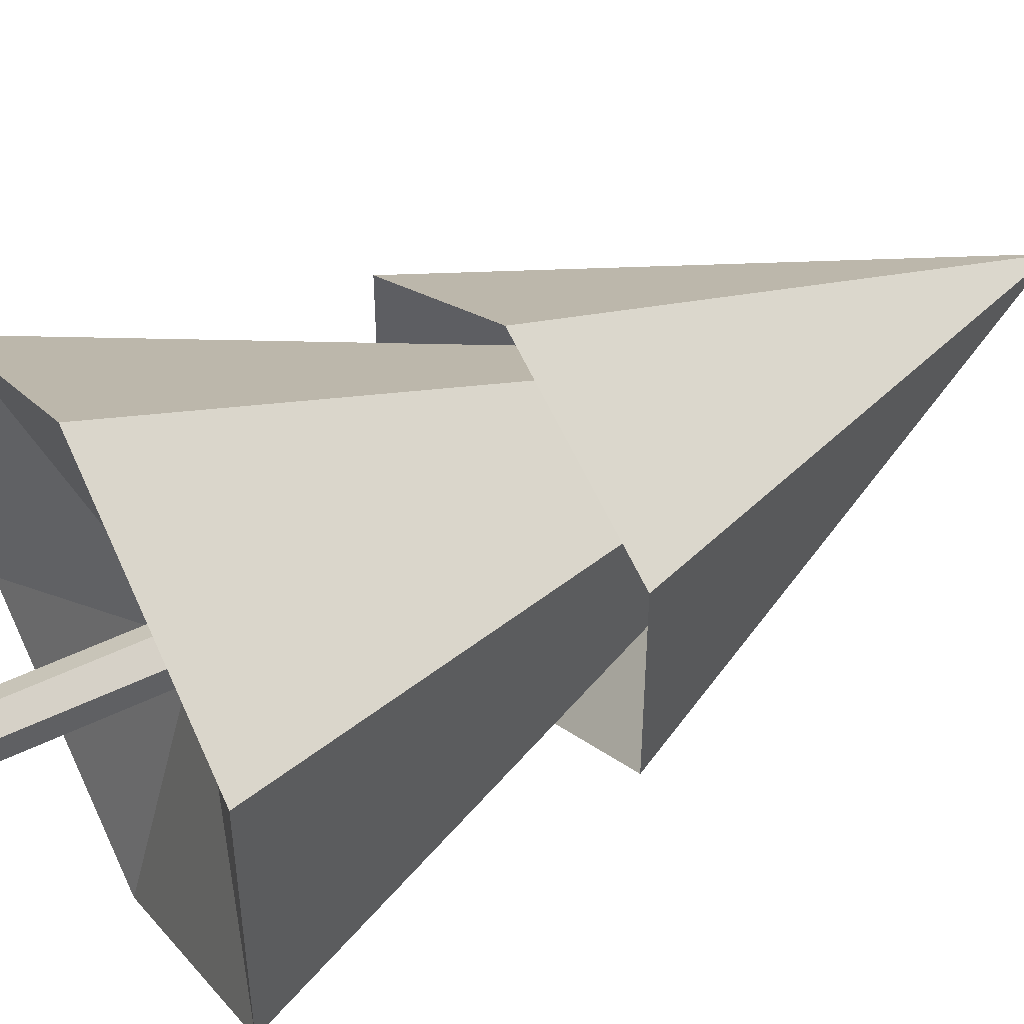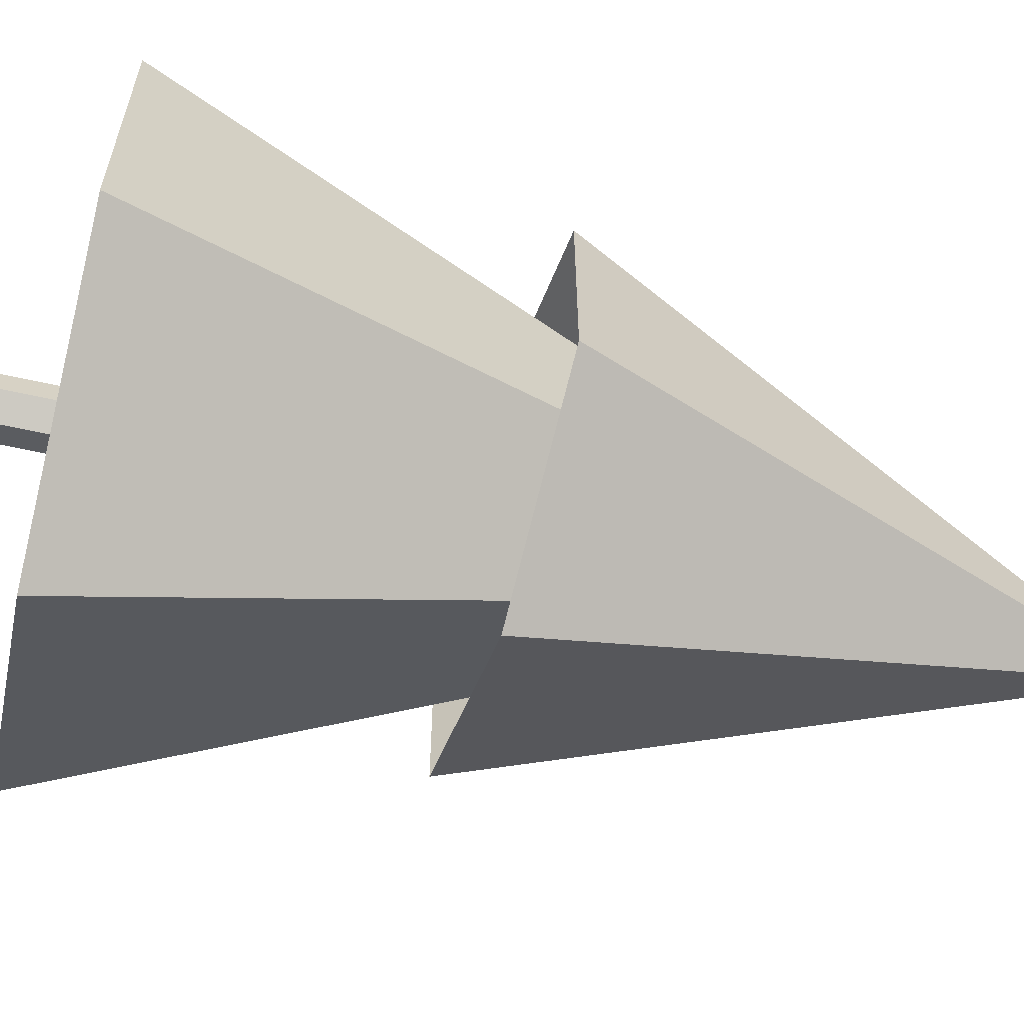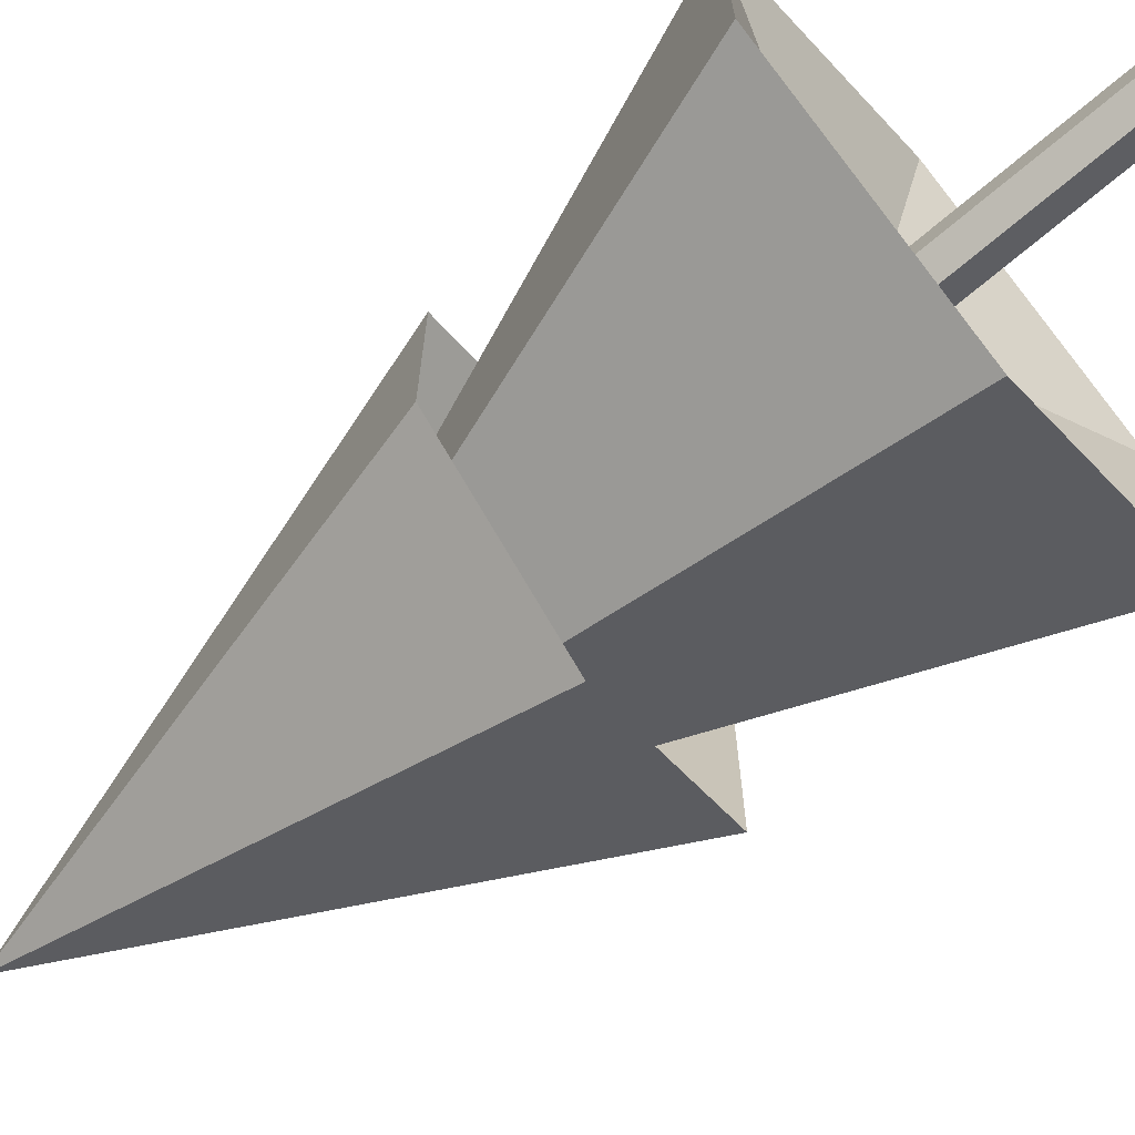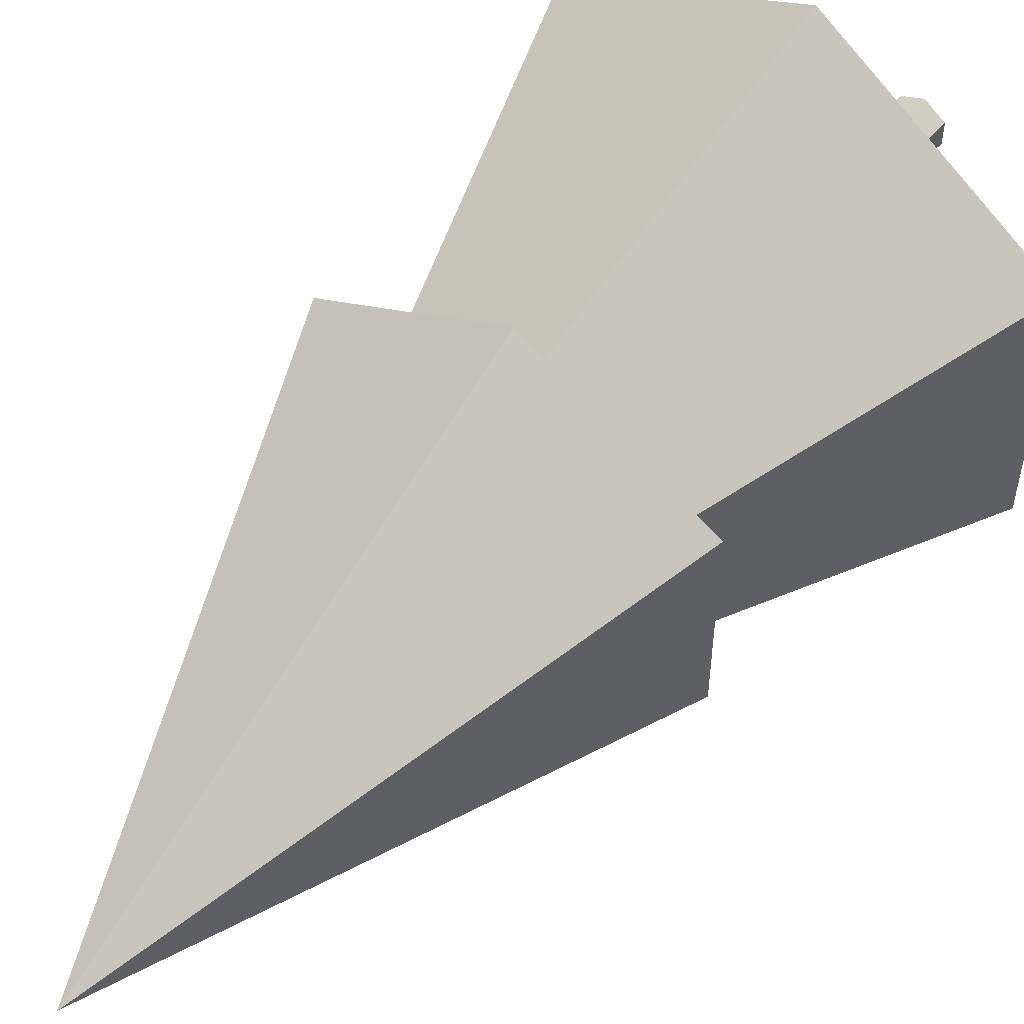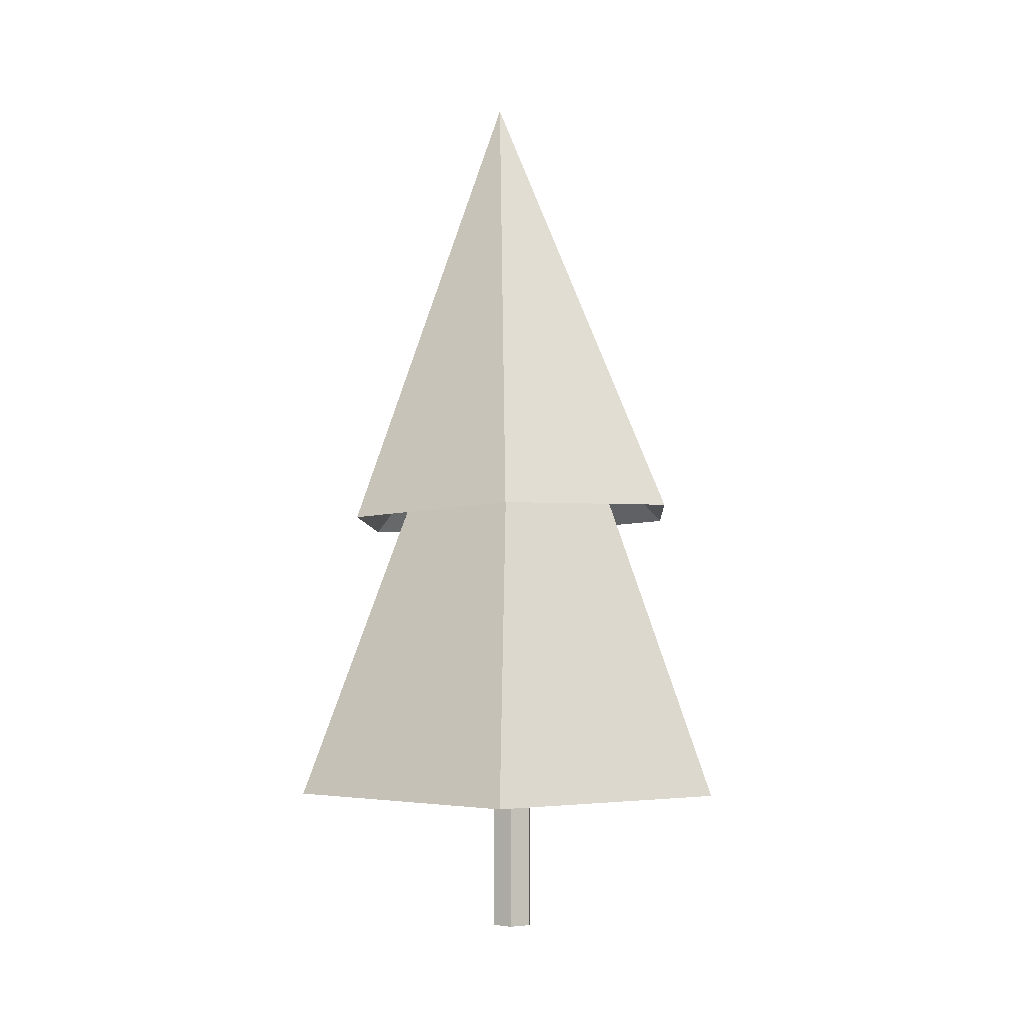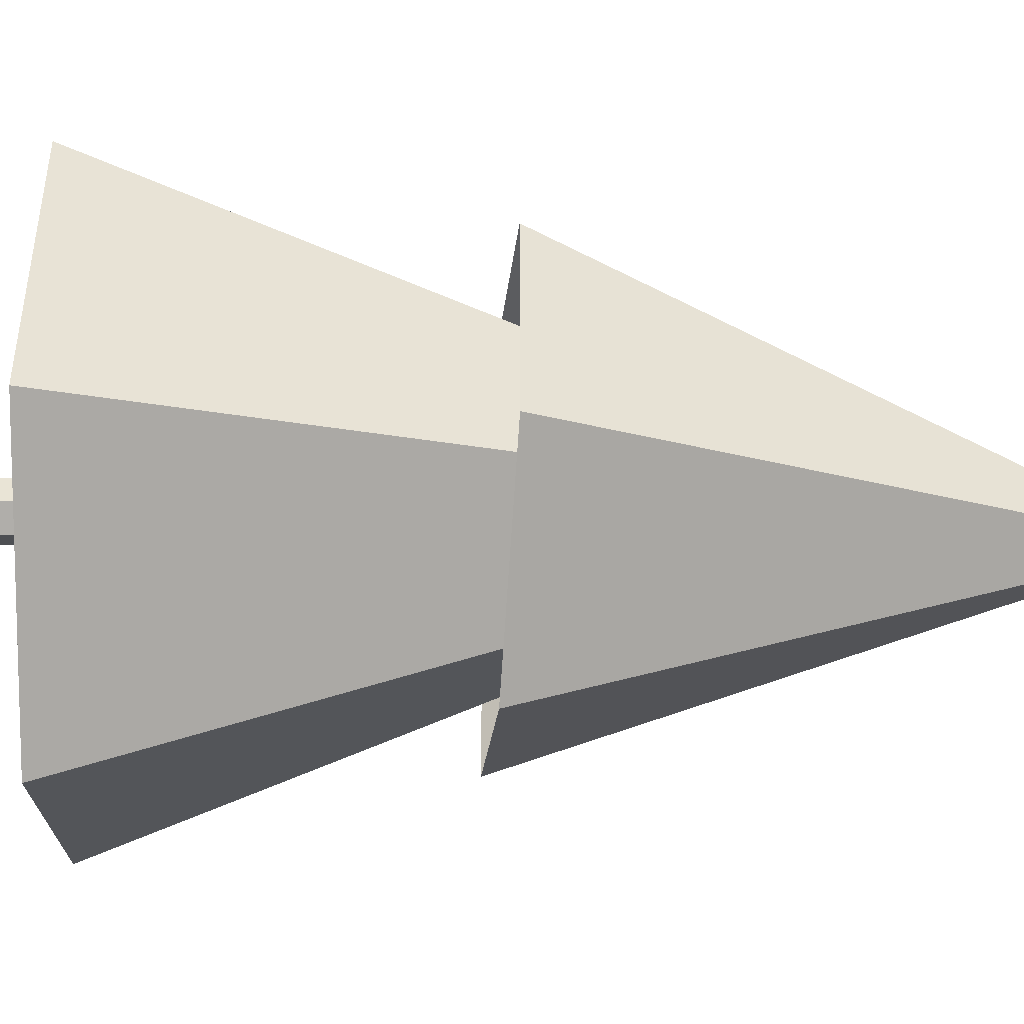
<metadata>
{"format":"obj","ext":"obj","renderer":"f3d","projection":"perspective","resolution":1024,"background":"white","views":[{"elev":49.5,"azim":61.6,"up":"+Z"},{"elev":-64.0,"azim":77.4,"up":"+Z"},{"elev":-70.4,"azim":-49.7,"up":"+Z"},{"elev":55.8,"azim":-139.2,"up":"+Z"},{"elev":-1.6,"azim":62.8,"up":"+Y"},{"elev":-47.7,"azim":89.9,"up":"+Z"}]}
</metadata>
<code>
v 0.1218 0.005094 0.1155
v 0.07122 0.005094 0.08633
v 0.07122 0.5632 0.08633
v 0.1218 0.5632 0.1155
v 0.1218 0.005094 0.174
v 0.1218 0.5632 0.174
v 0.07122 0.005094 0.2032
v 0.07122 0.5632 0.2032
v 0.02063 0.005094 0.174
v 0.02063 0.5632 0.174
v 0.02063 0.005094 0.1155
v 0.02063 0.5632 0.1155
v 0.07122 0.4049 -0.4875
v 0.6188 0.4049 -0.1714
v 0.6188 0.4049 0.4609
v 0.07122 0.4049 0.777
v -0.4763 0.4049 0.4609
v -0.4763 0.4049 -0.1714
v 0.06829 1.39 -0.09104
v 0.2719 1.406 0.02686
v 0.2719 1.406 0.2626
v 0.06829 1.39 0.3805
v -0.1353 1.374 0.2626
v -0.1353 1.374 0.02686
v 0.08699 1.151 -0.3394
v 0.505 1.184 -0.09731
v 0.505 1.184 0.3868
v 0.08699 1.151 0.6289
v -0.331 1.119 0.3868
v -0.331 1.119 -0.09731
v -0.005892 2.339 0.1447
f 1 2 3 4
f 5 1 4 6
f 7 5 6 8
f 9 7 8 10
f 11 9 10 12
f 2 11 12 3
f 4 3 13 14
f 6 4 14 15
f 8 6 15 16
f 10 8 16 17
f 12 10 17 18
f 3 12 18 13
f 14 13 19 20
f 15 14 20 21
f 16 15 21 22
f 17 16 22 23
f 18 17 23 24
f 13 18 24 19
f 20 19 25 26
f 21 20 26 27
f 22 21 27 28
f 23 22 28 29
f 24 23 29 30
f 19 24 30 25
f 11 2 1 5 7 9
f 26 25 31
f 27 26 31
f 28 27 31
f 29 28 31
f 30 29 31
f 25 30 31

</code>
